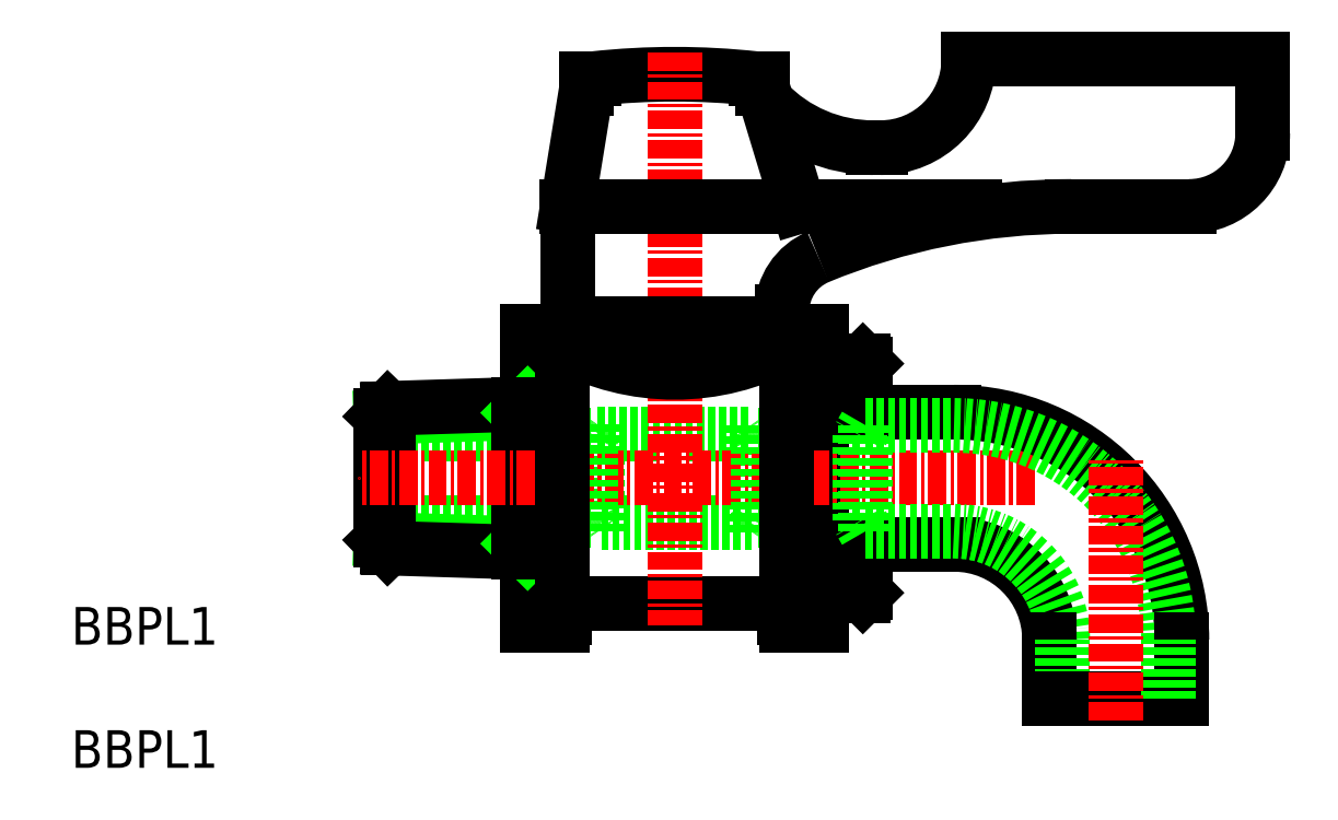
<metadata>
{"format":"dxf","ext":"dxf","renderer":"ezdxf+matplotlib","layout":"modelspace","background":"white","min_lineweight":24,"dpi":150}
</metadata>
<code>
0
SECTION
2
ENTITIES
0
INSERT
8
0
2
$MODEL_SPACE
10
156.2
20
133.2
30
0
0
LINE
8
0
10
374.7
20
346.7
30
0
11
374.7
21
326.7
31
0
0
LINE
8
0
10
404.7
20
365.2
30
0
11
424.7
21
365.2
31
0
0
LINE
8
0
10
419.7
20
355.2
30
0
11
411.7
21
355.2
31
0
0
ARC
8
0
10
384.7
20
313.7
30
0
40
50.57
50
83.76
51
96.24
0
ARC
8
0
10
384.7
20
336.7
30
0
40
6.4
50
206.9
51
214.9
0
LINE
8
0
10
379.4
20
339.7
30
0
11
389.9
21
339.7
31
0
0
LINE
8
0
10
389.9
20
333.7
30
0
11
379.4
21
333.7
31
0
0
LINE
8
0
10
391.4
20
328.2
30
0
11
378
21
328.2
31
0
0
LINE
8
0
10
377.4
20
347.2
30
0
11
377.4
21
355.2
31
0
0
LINE
8
0
10
379.4
20
340.4
30
0
11
379.4
21
333.1
31
0
0
LINE
8
0
10
377.9
20
339.7
30
0
11
377.9
21
333.7
31
0
0
LINE
8
0
10
374.7
20
326.7
30
0
11
377.1
21
326.7
31
0
0
ARC
8
0
10
378
20
327.4
30
0
40
0.8
50
90
51
180
0
LINE
8
0
10
377.2
20
327.2
30
0
11
377.2
21
327.4
31
0
0
ARC
8
0
10
376.2
20
327.2
30
0
40
1
50
330
51
0
0
LINE
8
0
10
379
20
333.8
30
0
11
377.9
21
333.8
31
0
0
LINE
8
0
10
374.7
20
346.7
30
0
11
377.1
21
346.7
31
0
0
ARC
8
0
10
384.7
20
336.7
30
0
40
6.4
50
145.1
51
153.1
0
LINE
8
0
10
379
20
339.6
30
0
11
377.9
21
339.6
31
0
0
LINE
8
0
10
378.7
20
363.2
30
0
11
377.4
21
355.2
31
0
0
LINE
8
0
10
379.2
20
363.9
30
0
11
378.7
21
363.9
31
0
0
LINE
8
0
10
378.7
20
363.9
30
0
11
378.7
21
363.2
31
0
0
LINE
8
CENTER
10
384.7
20
365.7
30
0
11
384.7
21
326.7
31
0
0
ARC
8
0
10
396
20
348.1
30
0
40
4
50
112.5
51
180
0
LINE
8
0
10
389.9
20
333.1
30
0
11
389.9
21
340.4
31
0
0
LINE
8
0
10
390.4
20
333.8
30
0
11
392
21
333.8
31
0
0
ARC
8
0
10
391.4
20
327.4
30
0
40
0.8
50
6.514e-12
51
90
0
LINE
8
0
10
394.7
20
326.7
30
0
11
392.3
21
326.7
31
0
0
LINE
8
0
10
392.2
20
327.2
30
0
11
392.2
21
327.4
31
0
0
ARC
8
0
10
393.2
20
327.2
30
0
40
1
50
180
51
210
0
LINE
8
0
10
392
20
347.2
30
0
11
377.4
21
347.2
31
0
0
LINE
8
0
10
390.4
20
339.6
30
0
11
392
21
339.6
31
0
0
ARC
8
0
10
384.7
20
336.7
30
0
40
6.4
50
26.94
51
34.88
0
LINE
8
0
10
394.7
20
346.7
30
0
11
392.3
21
346.7
31
0
0
LINE
8
0
10
392
20
348.1
30
0
11
392
21
347.2
31
0
0
ARC
8
0
10
398.7
20
365.2
30
0
40
6
50
270
51
0
0
ARC
8
0
10
411.7
20
310.2
30
0
40
45
50
90
51
112.5
0
ARC
8
0
10
398.2
20
369.2
30
0
40
10
50
223.8
51
270
0
LINE
8
0
10
398.2
20
359.2
30
0
11
398.7
21
359.2
31
0
0
LINE
8
0
10
390.7
20
363.9
30
0
11
390.2
21
363.9
31
0
0
LINE
8
0
10
390.7
20
363.2
30
0
11
390.7
21
363.9
31
0
0
LINE
8
0
10
404.7
20
365.2
30
0
11
404.7
21
365.2
31
0
0
LINE
8
0
10
424.7
20
365.2
30
0
11
424.7
21
360.2
31
0
0
ARC
8
0
10
419.7
20
360.2
30
0
40
5
50
270
51
0
0
LINE
8
0
10
365.2
20
333.7
30
0
11
377.9
21
333.7
31
0
0
LINE
8
0
10
365.2
20
339.7
30
0
11
377.9
21
339.7
31
0
0
LINE
8
0
10
364.7
20
340.9
30
0
11
374.1
21
341.2
31
0
0
LINE
8
0
10
364.7
20
332.6
30
0
11
374.1
21
332.3
31
0
0
LINE
8
0
10
365.2
20
341.5
30
0
11
374.7
21
341.8
31
0
0
LINE
8
0
10
365.2
20
332
30
0
11
374.7
21
331.7
31
0
0
LINE
8
0
10
365.2
20
339.7
30
0
11
365.2
21
333.7
31
0
0
LINE
8
0
10
364.7
20
336.7
30
0
11
364.7
21
332.5
31
0
0
LINE
8
0
10
365.2
20
333.7
30
0
11
364.7
21
333.2
31
0
0
LINE
8
0
10
365.2
20
332
30
0
11
364.7
21
332.5
31
0
0
LINE
8
0
10
364.7
20
336.7
30
0
11
364.7
21
341
31
0
0
LINE
8
0
10
365.2
20
339.7
30
0
11
364.7
21
340.2
31
0
0
LINE
8
0
10
365.2
20
341.5
30
0
11
365.2
21
332
31
0
0
LINE
8
0
10
365.2
20
341.5
30
0
11
364.7
21
341
31
0
0
LINE
8
0
10
374.7
20
331.7
30
0
11
374.1
21
332.3
31
0
0
LINE
8
0
10
374.7
20
341.8
30
0
11
374.1
21
341.2
31
0
0
LINE
8
0
10
374.1
20
331.7
30
0
11
374.1
21
341.8
31
0
0
LINE
8
0
10
397.3
20
339.6
30
0
11
392
21
339.6
31
0
0
LINE
8
0
10
397.3
20
333.8
30
0
11
392
21
333.8
31
0
0
LINE
8
0
10
394.7
20
346.7
30
0
11
394.7
21
326.7
31
0
0
LINE
8
CENTER
10
409.2
20
336.7
30
0
11
363.2
21
336.7
31
0
0
LINE
8
0
10
379
20
339.6
30
0
11
379
21
333.8
31
0
0
LINE
8
0
10
390.4
20
339.6
30
0
11
390.4
21
333.8
31
0
0
LINE
8
0
10
397.5
20
344.7
30
0
11
394.7
21
344.7
31
0
0
LINE
8
0
10
397.7
20
341.2
30
0
11
397.7
21
344.5
31
0
0
LINE
8
0
10
397.7
20
344.5
30
0
11
397.5
21
344.7
31
0
0
LINE
8
0
10
397.7
20
332.2
30
0
11
397.7
21
328.9
31
0
0
LINE
8
0
10
397.7
20
328.9
30
0
11
397.5
21
328.7
31
0
0
LINE
8
0
10
403.7
20
332.2
30
0
11
397.7
21
332.2
31
0
0
LINE
8
0
10
403.7
20
341.2
30
0
11
397.7
21
341.2
31
0
0
LINE
8
0
10
397.7
20
333.1
30
0
11
403.7
21
333.1
31
0
0
LINE
8
0
10
397.7
20
340.3
30
0
11
403.7
21
340.3
31
0
0
LINE
8
0
10
397.3
20
333.8
30
0
11
397.3
21
336.7
31
0
0
LINE
8
0
10
397.7
20
333.1
30
0
11
397.7
21
336.7
31
0
0
LINE
8
0
10
397.7
20
333.1
30
0
11
397.3
21
333.8
31
0
0
LINE
8
0
10
397.7
20
340.3
30
0
11
397.7
21
336.7
31
0
0
LINE
8
0
10
397.3
20
339.6
30
0
11
397.3
21
336.7
31
0
0
LINE
8
0
10
397.7
20
340.3
30
0
11
397.3
21
339.6
31
0
0
LINE
8
0
10
397.5
20
328.7
30
0
11
394.7
21
328.7
31
0
0
ARC
8
0
10
403.7
20
325.7
30
0
40
15.5
50
0
51
90
0
ARC
8
0
10
403.7
20
325.7
30
0
40
14.6
50
0
51
90
0
ARC
8
0
10
403.7
20
325.7
30
0
40
6.5
50
0
51
90
0
ARC
8
0
10
403.7
20
325.7
30
0
40
7.4
50
0
51
90
0
LINE
8
0
10
414.7
20
321.7
30
0
11
419.2
21
321.7
31
0
0
LINE
8
0
10
410.2
20
321.7
30
0
11
410.2
21
325.7
31
0
0
LINE
8
0
10
411.1
20
321.7
30
0
11
411.1
21
325.7
31
0
0
LINE
8
0
10
414.7
20
321.7
30
0
11
410.2
21
321.7
31
0
0
LINE
8
0
10
419.2
20
321.7
30
0
11
419.2
21
325.7
31
0
0
LINE
8
0
10
418.3
20
321.7
30
0
11
418.3
21
325.7
31
0
0
LINE
8
CENTER
10
414.7
20
320.2
30
0
11
414.7
21
338.2
31
0
0
ARC
8
0
10
384.7
20
336.7
30
0
40
6.4
50
325.1
51
333.1
0
LINE
8
0
10
392.3
20
346.7
30
0
11
392.3
21
326.7
31
0
0
LINE
8
0
10
377.1
20
346.7
30
0
11
377.1
21
326.7
31
0
0
LINE
8
0
10
390.7
20
363.2
30
0
11
393.1
21
355.2
31
0
0
LINE
8
0
10
377.4
20
355.2
30
0
11
405.1
21
355.2
31
0
0
ARC
8
0
10
384.7
20
361.2
30
0
40
16.45
50
249
51
291
0
ARC
8
0
10
384.7
20
359.9
30
0
40
16
50
241.5
51
298.5
0
LINE
8
0
10
390.6
20
345.9
30
0
11
392.3
21
345.9
31
0
0
LINE
8
0
10
390.6
20
345.9
30
0
11
390.6
21
347.2
31
0
0
LINE
8
0
10
378.8
20
345.9
30
0
11
378.8
21
347.2
31
0
0
LINE
8
0
10
377.1
20
345.9
30
0
11
378.8
21
345.9
31
0
0
TEXT
8
0
10
343.6
20
317
30
0
40
2.56
1
BBPL1
0
TEXT
8
0
10
343.6
20
325.4
30
0
40
2.56
1
BBPL1
0
ENDSEC
0
EOF

</code>
